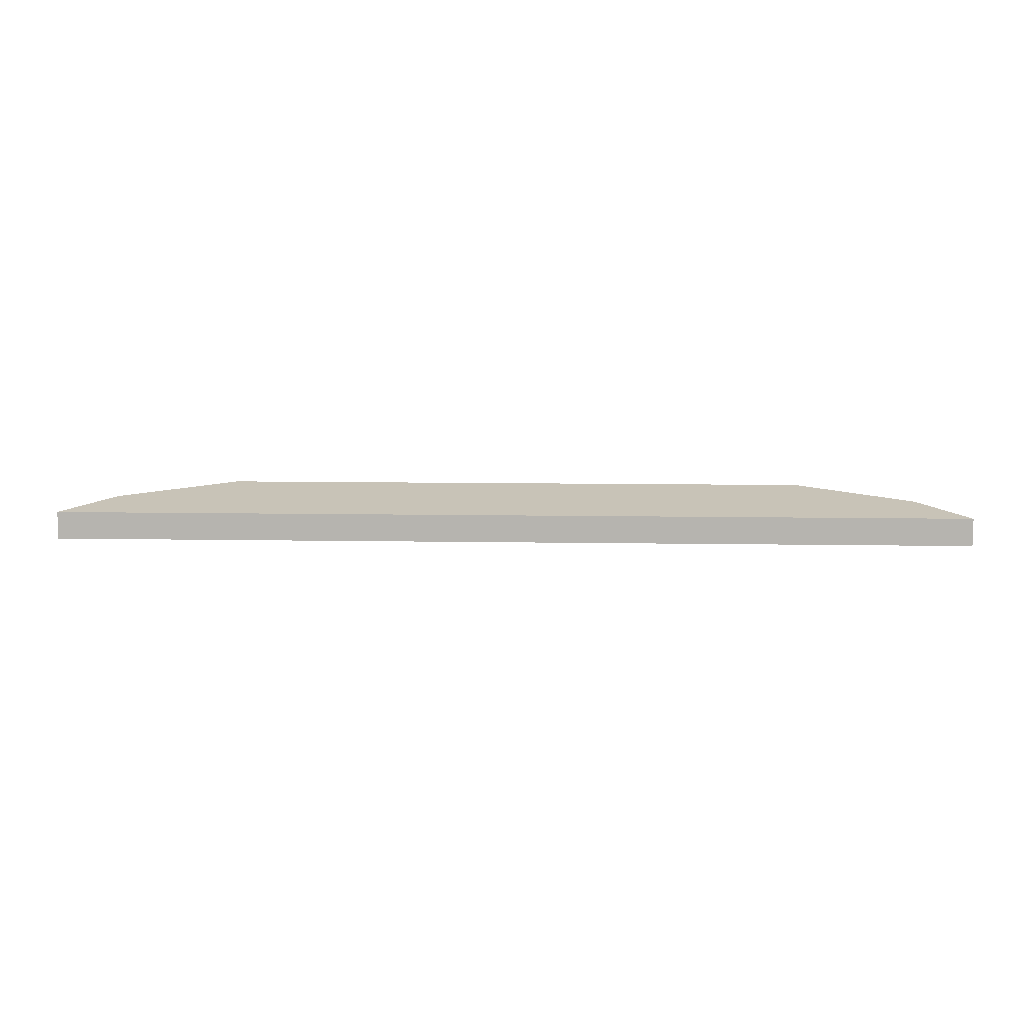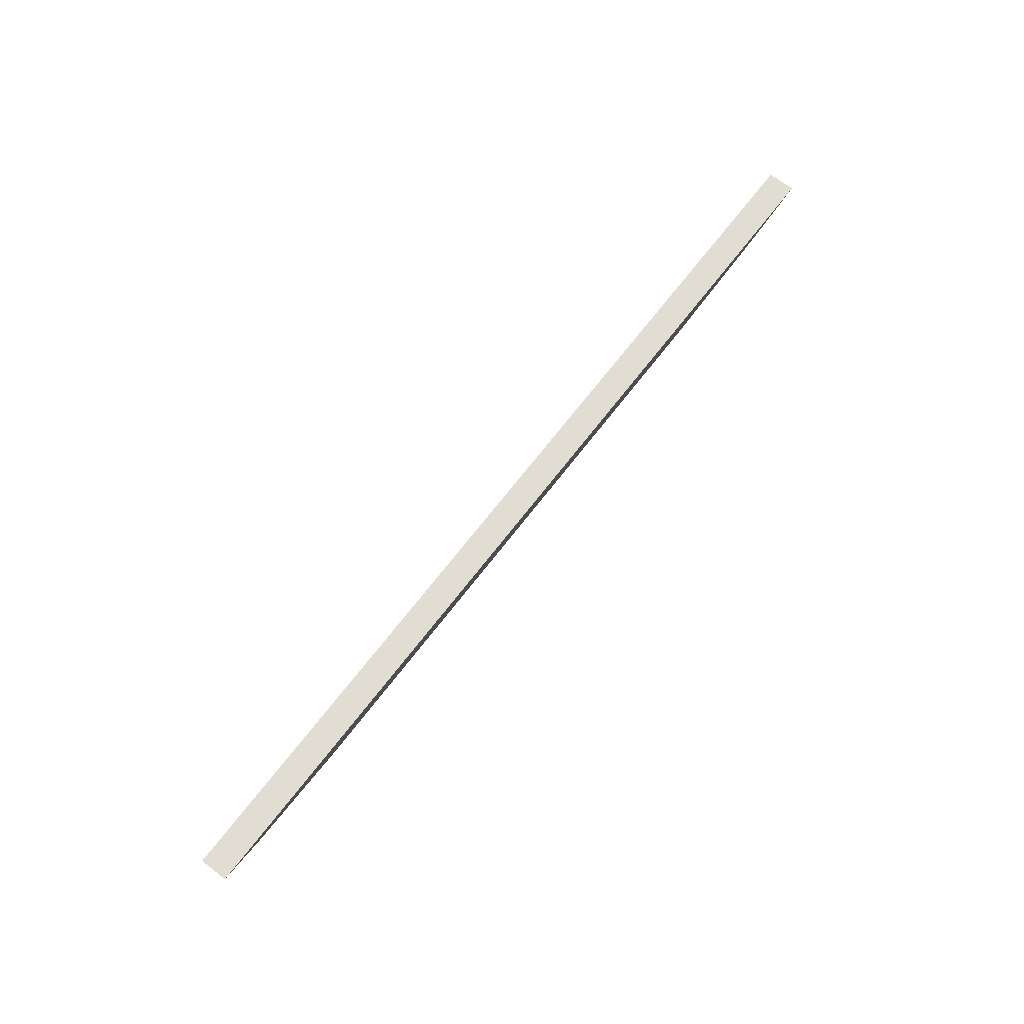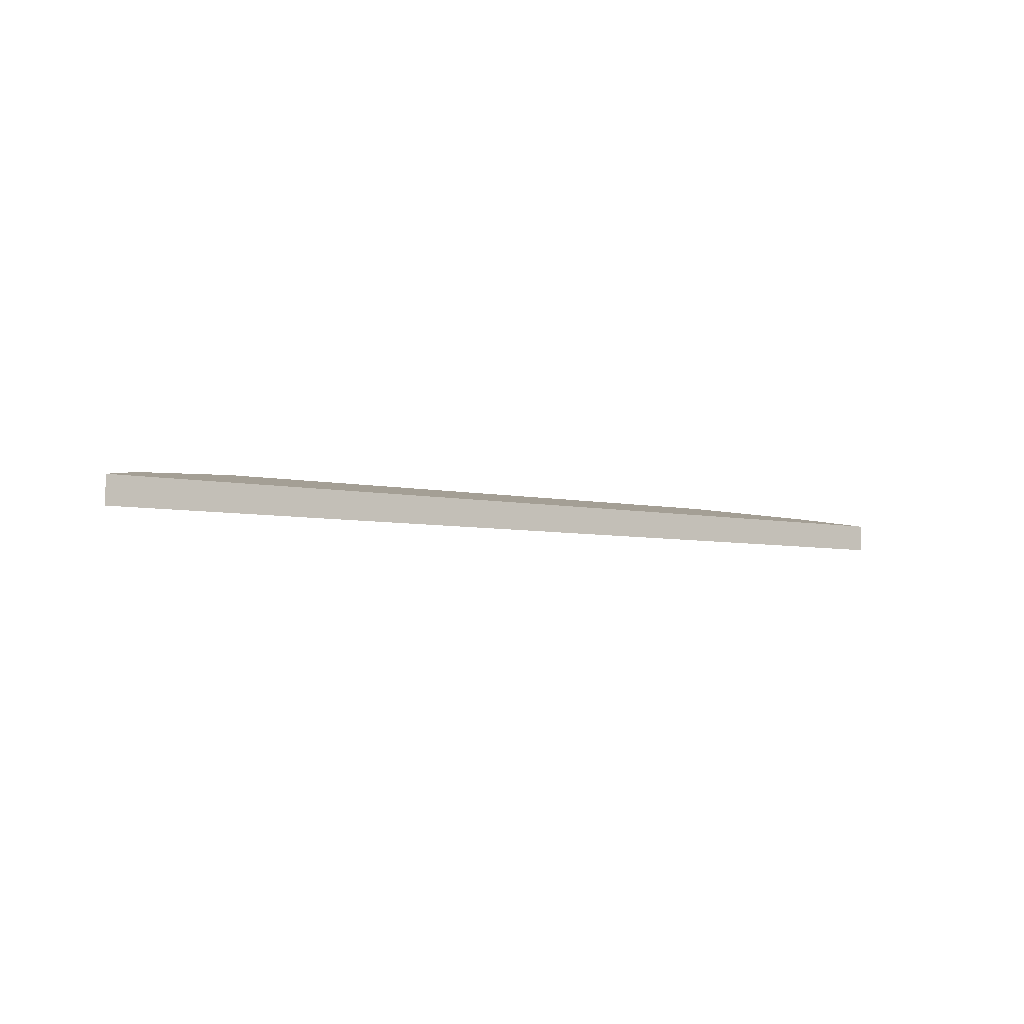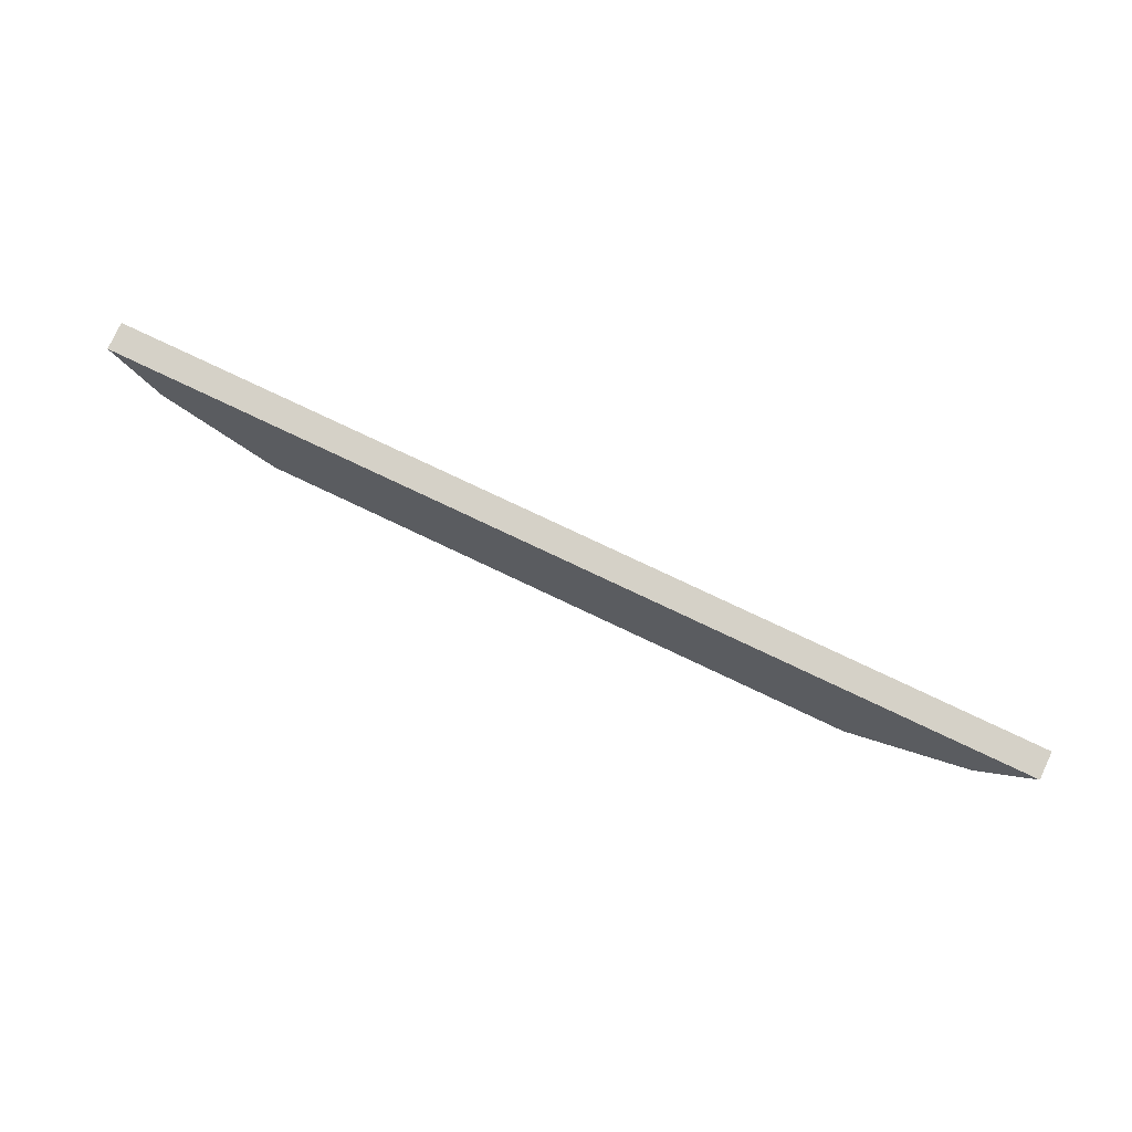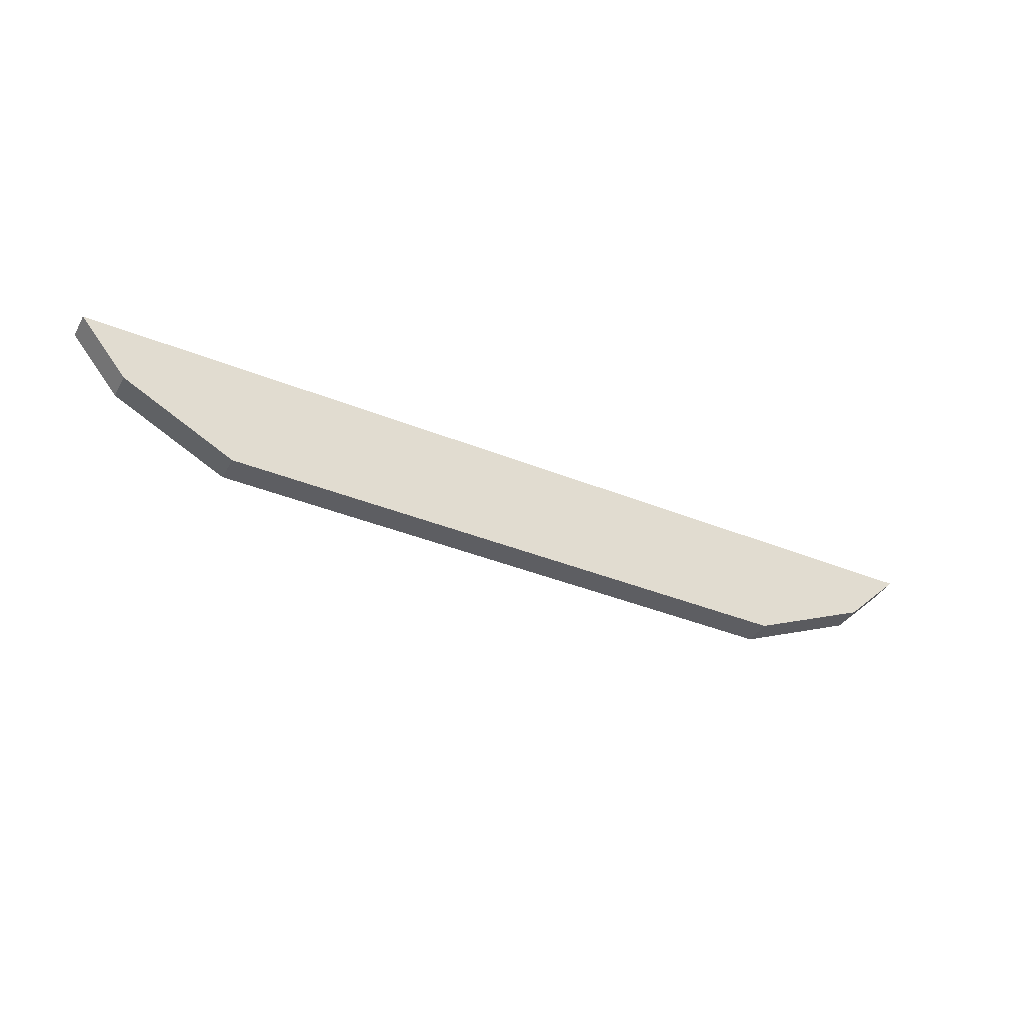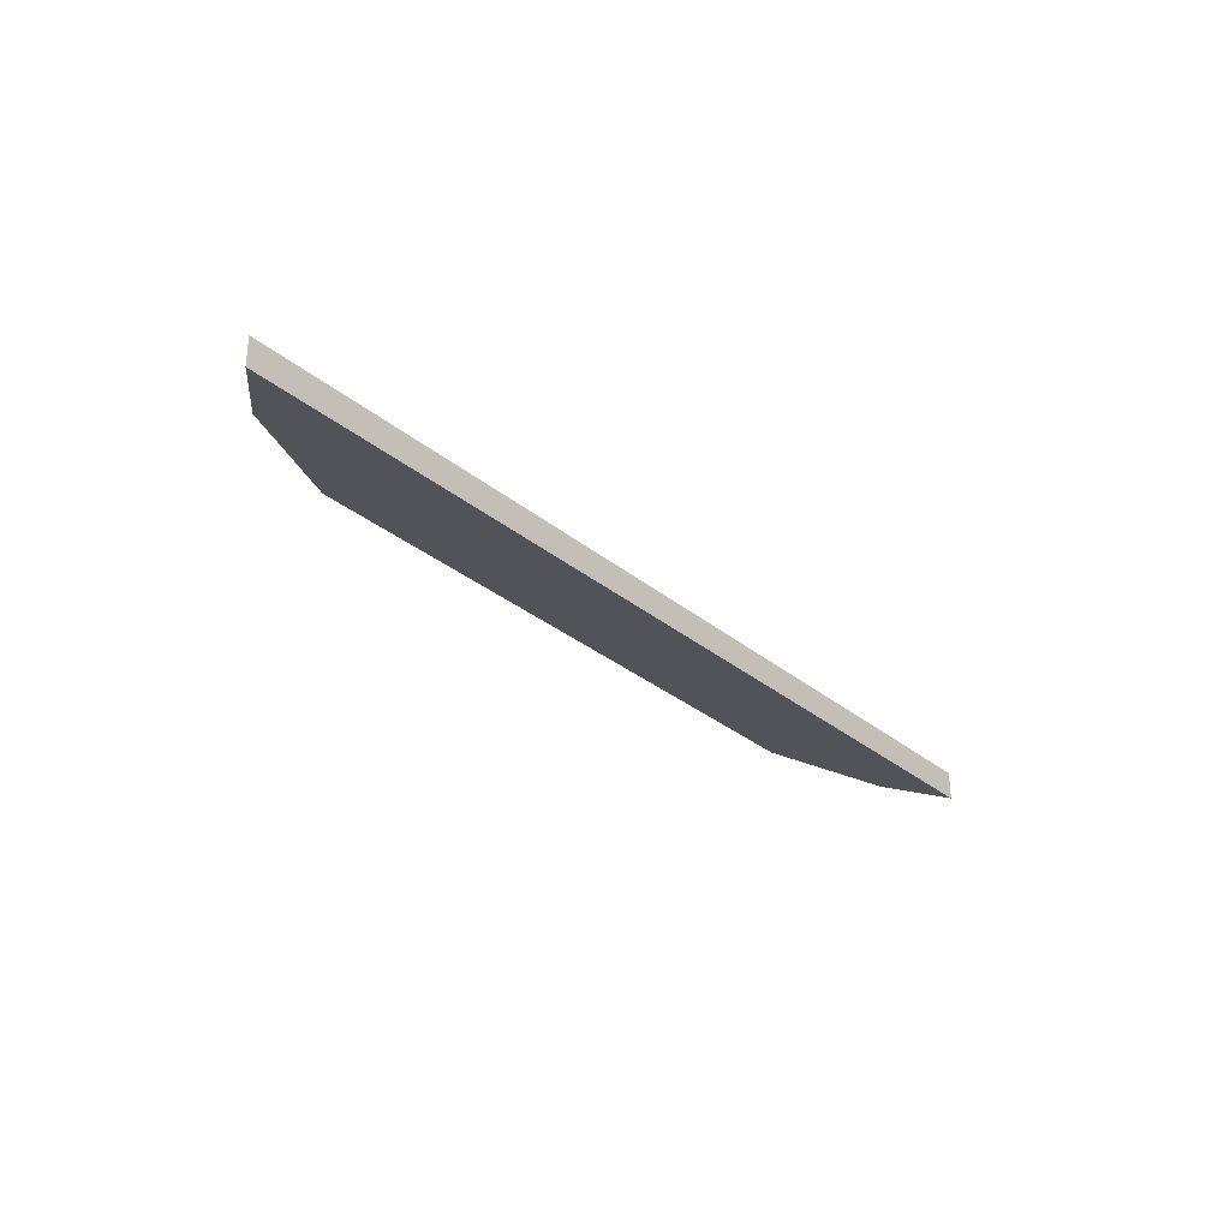
<metadata>
{"format":"obj","ext":"obj","renderer":"f3d","projection":"perspective","resolution":1024,"background":"white","views":[{"elev":8.7,"azim":2.8,"up":"+Y"},{"elev":68.1,"azim":-52.6,"up":"+Z"},{"elev":-5.4,"azim":-35.1,"up":"+Y"},{"elev":79.4,"azim":-154.8,"up":"+Z"},{"elev":-39.4,"azim":-26.7,"up":"+Z"},{"elev":-29.9,"azim":-50.3,"up":"+Y"}]}
</metadata>
<code>
g pb_Mesh-13486
v 42 -3 4.5
v -42 -3 4.5
v 42 -0.5 4.5
v -42 -0.5 4.5
v -27 -1.25 -4.5
v 27 -1.25 -4.5
v -27 1.25 -4.5
v 27 1.25 -4.5
v -42 -0.5 4.5
v -37.5 -2.125 0
v -37.5 0.375 0
v -42 -3 4.5
v -37.5 0.375 0
v -27 -1.25 -4.5
v -27 1.25 -4.5
v -37.5 -2.125 0
v 27 1.25 -4.5
v 27 -1.25 -4.5
v 37.5 0.375 0
v 37.5 -2.125 0
v 37.5 0.375 0
v 37.5 -2.125 0
v 42 -0.5 4.5
v 42 -3 4.5
v -42 -0.5 4.5
v -37.5 0.375 0
v 37.5 0.375 0
v 42 -0.5 4.5
v -27 1.25 -4.5
v 27 1.25 -4.5
v -37.5 -2.125 0
v 37.5 -2.125 0
v -27 -1.25 -4.5
v 27 -1.25 -4.5
v -42 -3 4.5
v 42 -3 4.5
g pb_Mesh-13486_0
f 3 2 1
f 3 4 2
f 7 6 5
f 7 8 6
f 11 10 9
f 10 12 9
f 15 14 13
f 14 16 13
f 19 18 17
f 19 20 18
f 23 22 21
f 23 24 22
f 27 26 25
f 28 27 25
f 30 29 26
f 27 30 26
f 33 32 31
f 33 34 32
f 31 36 35
f 31 32 36

</code>
